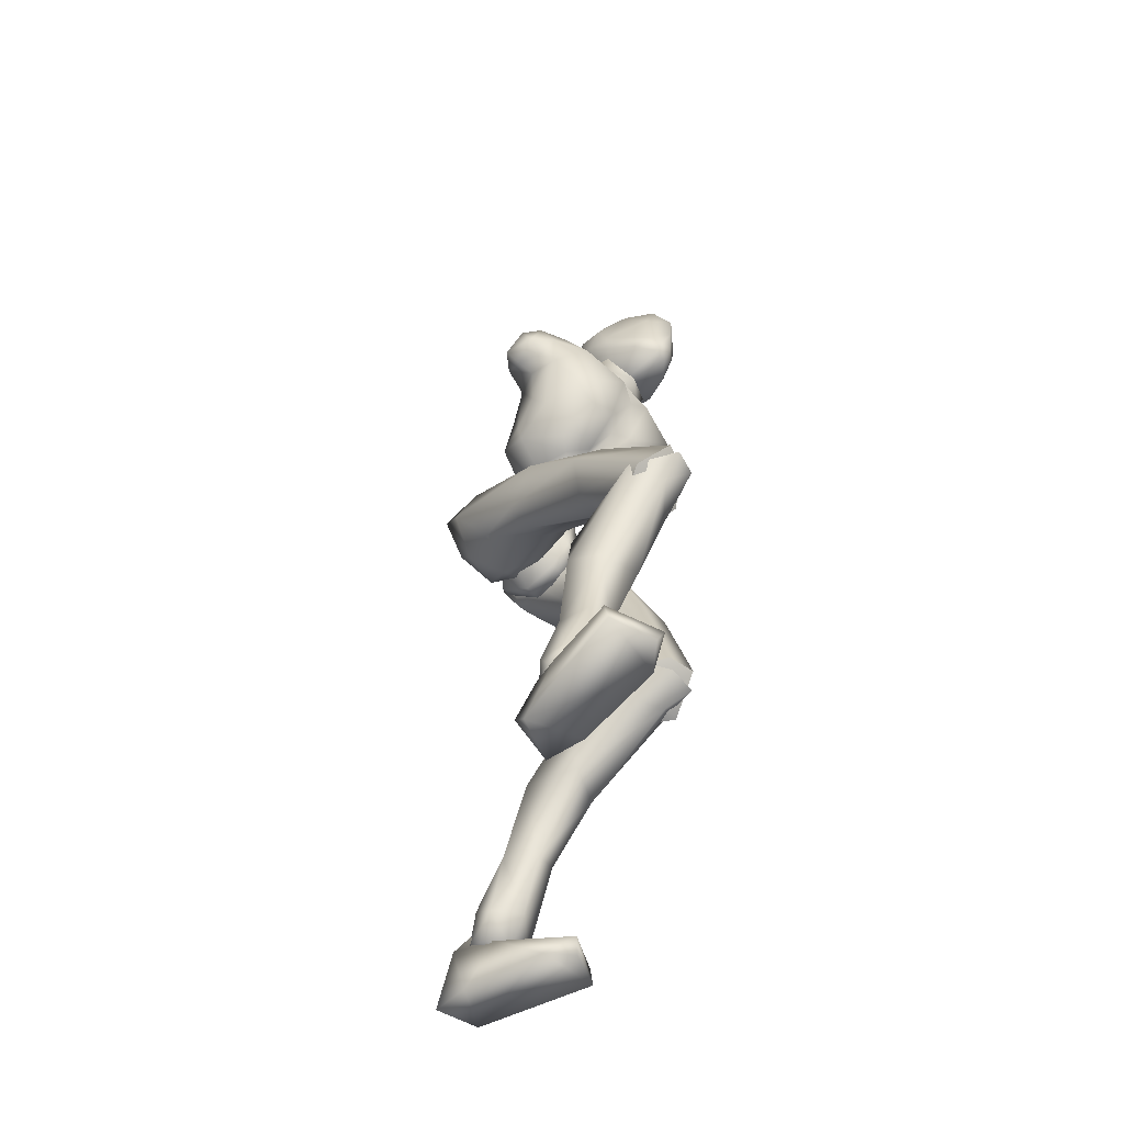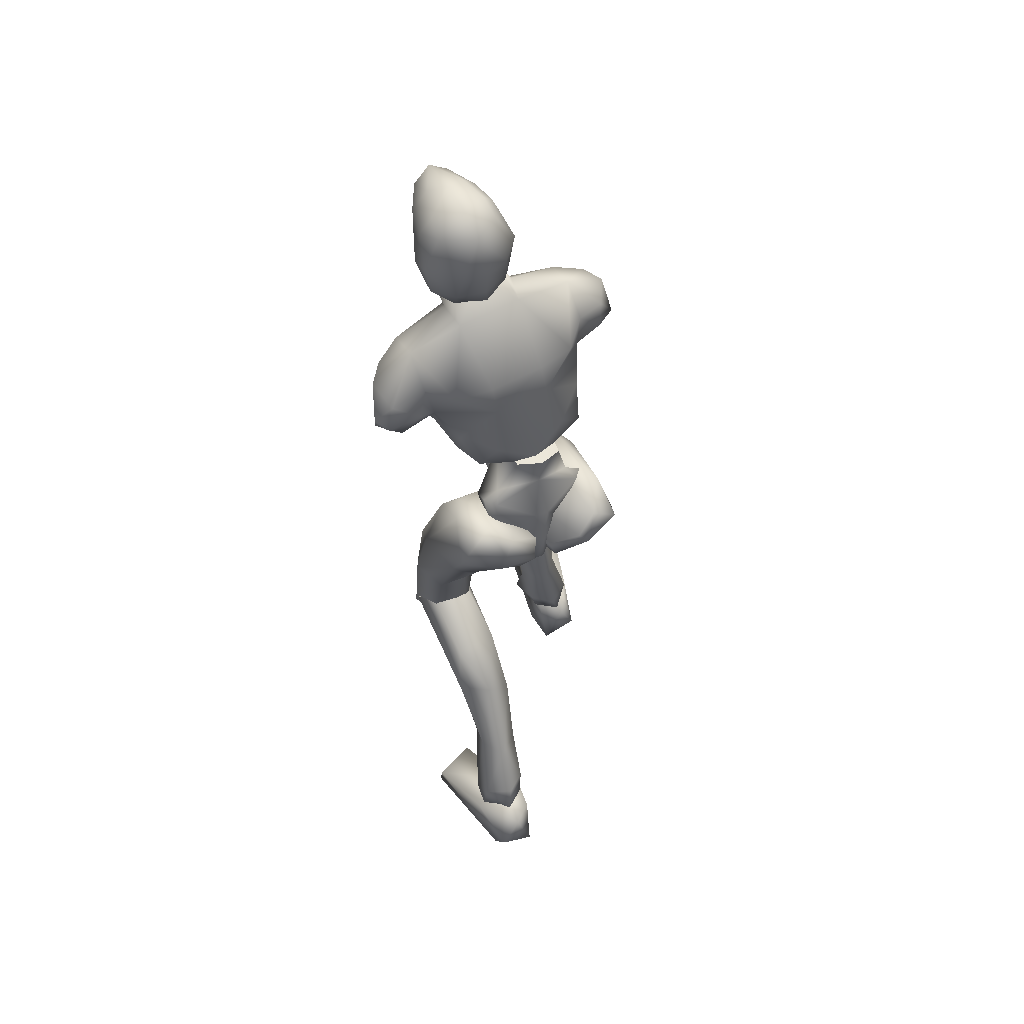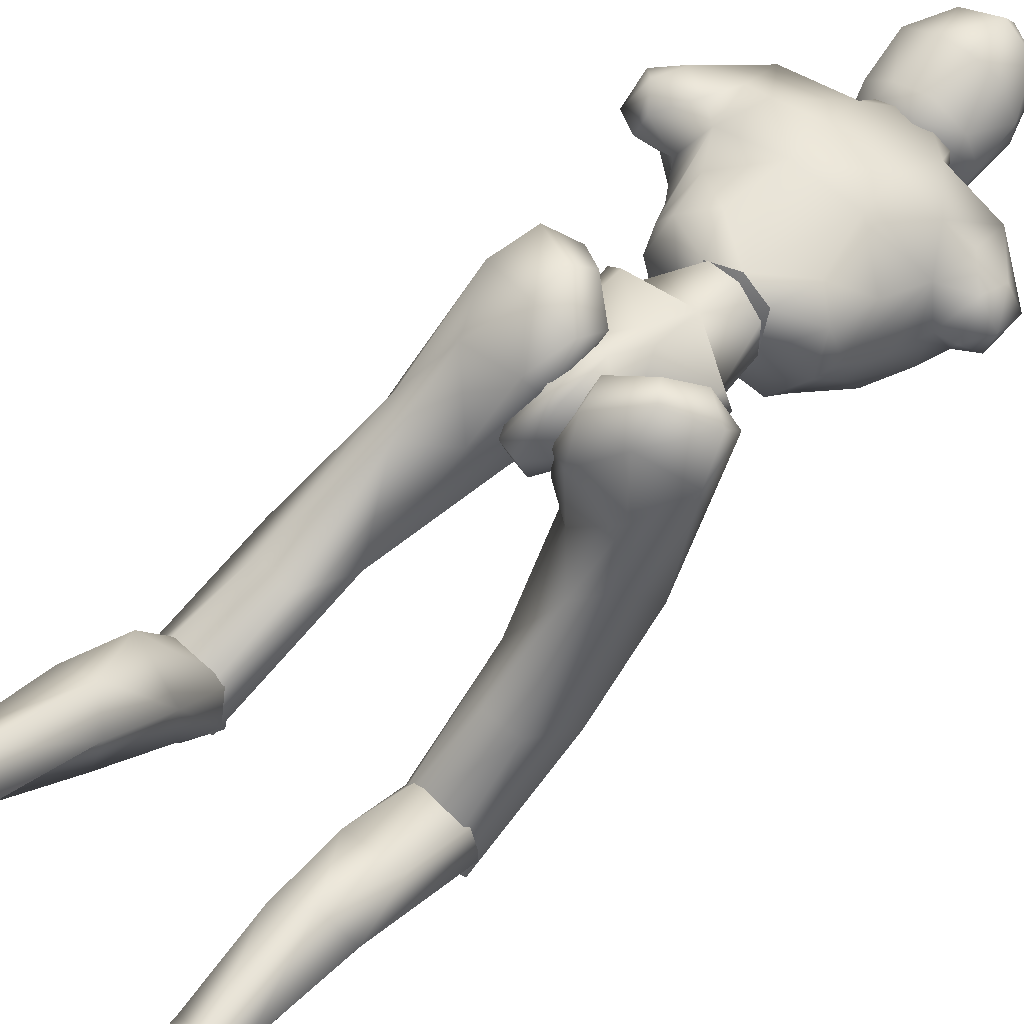
<metadata>
{"format":"obj","ext":"obj","renderer":"f3d","projection":"perspective","resolution":1024,"background":"white","views":[{"elev":-59.9,"azim":129.9,"up":"+Y"},{"elev":60.0,"azim":-25.8,"up":"+Y"},{"elev":70.0,"azim":44.1,"up":"+Z"}]}
</metadata>
<code>
o Melee_Husk
v -2.339 46.6 -1.729
v -3.253 43.94 -3.597
v -3.642 46.32 -1.52
v -0.642 49.59 -1.543
v -1.074 49.34 -4.188
v -0.5414 44.24 -5.23
v 0.03086 41.18 -5.42
v 1.43 43.96 -5.23
v 3.953 42.92 -3.597
v 3.362 48.72 -4.188
v 3.814 45.73 -1.729
v 3.015 49.07 -1.543
v 4.986 45.09 -1.52
v 1.654 40.72 -4.701
v 0.1296 38.94 -5.215
v -0.6869 39.06 -5.215
v -1.658 41.19 -4.701
v 0.391 48.47 -6.422
v 1.71 48.28 -6.422
v -1.205 48.45 -4.341
v -0.9157 49.62 -1.931
v -3.523 50.47 -2.429
v 1.633 48.91 -8.941
v 2.879 48.46 -7.337
v 1.02 48.72 -7.46
v 1.812 47.38 -6.247
v 0.4848 47.26 -6.247
v -0.759 48.12 -7.337
v -3.814 48.93 -4.868
v -4.458 50.41 -4.717
v -4.401 53.36 -3.638
v -5.994 55.91 -5.041
v -5.421 52.2 -6.842
v -6.921 54.32 -7.252
v -6.655 53.97 -9.855
v -8.062 54.74 -8.88
v -7.681 56.62 -10.32
v -9.351 55.53 -8.939
v -8.582 58.46 -9.425
v -9.668 57.94 -8.161
v -4.644 50.78 -7.735
v -10.53 56.36 -6.029
v -10.26 54.29 -6.917
v -8.837 53.7 -6.794
v -8.647 54.38 -5.333
v -6.704 61.27 -7.353
v -9.131 57.67 -5.642
v -9.733 55.73 -5.126
v -2.553 49.47 -9.378
v -4.887 52.1 -10.98
v -5.243 56.32 -12.1
v -6.658 59.33 -10.4
v -3.002 62.59 -9.085
v -1.859 59.92 -11.58
v -2.625 61.5 -11.75
v -0.05274 60.47 -12.71
v -0.02076 60.12 -11.78
v 1.824 60.26 -11.58
v 1.912 55.89 -13.08
v 5.803 57.33 -12.1
v 4.221 53.59 -12.34
v 2.05 50.86 -11.55
v 6.649 60.55 -10.4
v -1.155 55.61 -13.08
v -2.383 64.42 -9.37
v 2.464 63.09 -9.085
v 6.344 62.46 -7.353
v 2.291 61.95 -11.75
v 1.524 64.78 -9.37
v -3.009 52.93 -12.34
v -2.149 50.2 -11.23
v -0.3793 50.64 -11.55
v 0.5081 54.33 -12.67
v 0.8251 50.86 -10.62
v 0.3845 48.79 -8.941
v -1.972 48.2 -7.995
v 9.707 60.01 -8.095
v 9.571 57.67 -9.052
v 8.807 60.18 -9.446
v 8.138 58.07 -10.31
v 8.343 56.77 -8.971
v 7.583 55.3 -9.861
v 6.218 53.12 -10.98
v 3.87 50.75 -11.23
v 4.399 50.1 -9.378
v 6.218 51.77 -7.735
v 8.635 59.89 -6.083
v 9.866 57.87 -6.516
v 8.819 56.46 -7.146
v 7.529 56.23 -7.432
v 6.712 53.32 -6.848
v 5.737 49.8 -4.868
v 4.058 48.75 -7.995
v 3.257 48.86 -4.341
v 8.278 58.24 -5.407
v 6.295 57.22 -5.266
v 6.102 51.38 -4.717
v 5.173 51.26 -2.428
v 2.762 49.95 -1.931
v 5.511 54.27 -3.637
v 0.163 62.72 -16.32
v -0.4576 64.75 -16.73
v 1.242 63.03 -15.52
v -0.7999 62.66 -16.35
v -1.702 62.62 -15.74
v -0.6776 61.19 -15.66
v 0.3058 61.3 -15.69
v 1.732 61.93 -14.35
v 2.125 64.18 -13.68
v 2.681 63.23 -12
v 2.779 65.42 -11.99
v 2.999 64.94 -10.1
v 2.881 67.57 -11.3
v 2.847 67.63 -9.295
v 2.042 69.88 -11.37
v 1.252 70.73 -9.177
v 1.125 71.19 -10.84
v -0.872 71.85 -9.9
v -0.851 71.67 -12.54
v -2.954 71.07 -10.85
v -0.7832 70.74 -7.827
v 1.252 67.88 -7.352
v 1.807 65.15 -8.371
v 1.651 64.04 -8.504
v -0.2454 63.7 -7.606
v -0.4012 65.05 -7.382
v -0.5062 67.71 -6.826
v -2.217 70.95 -13.32
v -0.9174 70.47 -15.89
v -2.214 69.16 -15.75
v -0.7519 67.91 -16.79
v -2.588 66.09 -15.47
v 1.372 66.56 -15.44
v 1.71 69.5 -13.52
v 0.5223 71 -13.22
v 0.4667 69.5 -15.74
v -3.346 69.32 -13.55
v -3.681 63.94 -12.03
v -4.398 66.7 -11.05
v -3.86 64.47 -9.547
v -4.381 67.64 -9.245
v -2.424 64.71 -8.084
v -3.837 69.48 -11.16
v -3.194 70.37 -9.354
v -2.34 67.54 -7.121
v -2.447 63.55 -8.437
v -3.299 62.34 -12.03
v -2.893 63.31 -13.94
v -1.989 61.42 -14.52
v -4.799 4.667 7.759
v -6.467 4.371 7.198
v -4.796 3.966 6.221
v -6.374 4.03 5.398
v -8.252 4.39 6.932
v -6.441 5.59 8.91
v 0.1805 37.31 -3.666
v -1.189 37.5 -3.666
v 0.04903 36.75 -0.9182
v -1.218 36.93 -0.9182
v 0.199 39.31 1.692
v -0.6501 39.43 1.692
v 0.174 42.19 1.745
v -7.542 20.56 -8.389
v -6.158 19.05 -11.53
v -5.708 18.25 -9.366
v -4.112 19.54 -11.37
v -3.184 18.77 -7.306
v -2.629 21 -9.333
v -6.625 14.65 -1.759
v -3.649 14.7 -2.85
v -2.779 19.19 -2.407
v -3.355 22.38 -7.182
v -5.473 10.85 5.524
v -3.019 15.54 1.35
v -5.008 17.14 1.674
v -4.795 9.534 1.639
v -3.656 9.996 3.961
v -4.215 6.896 6.782
v -5.89 7.288 8.102
v -3.706 5.198 4.908
v -5.768 5.881 3.702
v -6.571 10.1 1.875
v -6.834 11.16 3.903
v -7.223 16.58 0.001042
v -6.431 20.18 -1.534
v -6.493 22.29 -7.449
v -8.173 5.29 5.374
v -7.911 6.72 6.97
v -7.785 28.82 -7.262
v -6.022 21.11 -11.87
v -7.611 19.44 -8.919
v -0.8092 37.69 -1.327
v -2.439 36.16 -2.647
v -0.9433 37.39 -4.187
v -1.865 38.89 1.561
v -0.6355 39.15 1.084
v -1.094 41.47 2.724
v -0.5862 43.05 1.795
v -2.775 44.74 2.065
v -3.631 43.77 2.76
v -4.393 45.59 0.7727
v -6.238 44.72 1.543
v -6.029 44.66 -1.773
v -6.945 42.07 0.8846
v -7.416 36.04 -5.579
v -6.381 35.84 -2.133
v -6.293 26.99 -5.458
v -6.669 19.63 -6.907
v -3.553 19.4 -6.506
v -3.965 26.74 -5.556
v -4.725 33.88 -1.89
v -5.232 38.65 0.4086
v -3.892 41.56 2.474
v -3.818 44.36 -2.186
v -5.012 43.76 -3.93
v -5.513 40.17 -6.006
v -0.6465 40.27 -5.679
v -2.665 36.77 -7.166
v -2.562 29.71 -5.887
v -2.674 20.36 -8.818
v -3.661 30.52 -9.178
v -4.004 21.22 -11.26
v -6.139 30.23 -9.657
v -0.3226 63.42 -11.25
v -0.4587 64.91 -8.728
v -2.666 62.44 -7.186
v 2.161 62.88 -7.186
v 4.928 59.2 -3.785
v 6.567 59.91 -5.531
v -7.232 56.57 -4.711
v -6.537 58.67 -5.461
v -4.721 58.32 -3.785
v -1.967 58.87 -3.161
v 2.119 59.25 -3.161
v 2.391 56.58 -2.748
v 3.461 52.59 -1.971
v 0.8865 50.19 -1.338
v -1.752 56.2 -2.748
v -2.081 52.09 -1.971
v 2.634 37.17 -5.111
v 0.9649 37.94 -3.275
v 1.157 38.97 -5.955
v 1.953 37.7 -0.1323
v 0.7311 38.15 -0.465
v 1.136 39.46 2.057
v 0.6318 41.29 1.937
v 2.799 42.67 2.991
v 3.651 41.5 3.19
v 4.434 44.02 2.262
v 6.272 42.89 2.593
v 6.127 44.35 -0.3915
v 7.016 40.83 0.8151
v 7.667 38.4 -7.669
v 6.568 36.65 -4.715
v 8.136 32.73 -12.44
v 6.627 30.28 -11.7
v 8.082 25.13 -18.19
v 7.099 24.39 -16.33
v 3.979 24 -16.14
v 6.534 27.96 -20.08
v 4.303 30.11 -11.95
v 4.926 34.8 -5.423
v 5.344 38 -1.198
v 3.938 39.66 1.937
v 3.927 44.27 -0.9433
v 5.16 44.52 -2.744
v 5.734 42.27 -6.213
v 0.8618 42.21 -5.98
v 2.941 39.77 -8.852
v 2.88 32.91 -10.92
v 3.135 25.9 -17.78
v 4.034 35.12 -13.46
v 4.504 27.78 -19.54
v 6.523 35.08 -13.97
v 3.759 23.77 -17.04
v 3.135 26.68 -17.77
v 4.504 26.34 -20.32
v 6.176 24.29 -19.22
v 6.534 26 -20.78
v 8.082 25.9 -17.37
v 7.407 17.59 -14.19
v 4.384 18.1 -14.99
v 3.589 21.87 -12.48
v 3.979 26.91 -15.27
v 3.962 16.9 -10.86
v 5.982 18.19 -9.924
v 6.553 10.84 -9.444
v 7.047 6.495 -8.826
v 5.308 6.74 -10.1
v 4.654 10.79 -11.14
v 5.677 11.46 -13.46
v 7.615 4.623 -8.921
v 5.91 4.318 -10.29
v 4.691 6.095 -12.52
v 6.701 7.28 -13.37
v 7.469 11.88 -13.07
v 7.839 11.88 -10.8
v 8.109 18.49 -11.77
v 7.29 22.38 -11.43
v 7.099 26.99 -15.69
v 5.826 4.408 -11.98
v 7.365 4.862 -12.75
v 9.176 6.01 -12.27
v 9.006 6.538 -10.19
v 9.317 4.493 -11.31
v 6.133 4.326 -9.794
v 7.838 4.346 -8.392
v 6.05 4.758 -11.43
v 8.854 4.538 -9.82
v 8.111 4.777 -11.89
v 6.466 3.642 -13.42
v 6.189 0.1823 -8.382
v 5.841 0.2705 -11.2
v 6.698 0.6792 -17.29
v 7.927 1.856 -19.23
v 8.393 0.7196 -18.89
v 11.51 0.741 -17.71
v 11.58 2.237 -17.46
v 10.09 3.128 -12.29
v 9.058 1.486 -8.244
v 9.435 0.1645 -9.354
v 7.546 4.334 -11
v -1.139 41.84 -1.423
v -3.061 40.94 -0.8541
v -2.863 46.34 -0.6021
v -0.05516 44.5 0.6816
v -6.35 5.273 10.57
v -5.243 0.953 10.98
v -4.683 4.903 9.171
v -4.93 0.7276 8.166
v -5.157 3.924 5.634
v -5.824 0.6603 2.067
v -6.924 1.794 0.02153
v -7.525 0.7647 0.4761
v -10.59 1.297 1.658
v -10.47 2.806 1.758
v -8.804 3.989 6.814
v -6.621 5.4 7.045
v -7.355 5.457 9.134
v -7.92 2.62 11
v -8.479 1.258 10.02
v -4.571 5.162 7.504
v 1.035 44.34 0.6816
v 4.245 45.33 -0.6021
v 0.8972 47.29 -0.7534
v 1.214 49.52 -0.8526
v 2.935 40.09 -0.8541
v 1.048 48.42 -3.549
v 1.257 41.67 -1.468
v 1.223 49.59 -3.701
v 5.555 25.34 -18.51
v 5.556 27.07 -17.98
v -5.078 19.5 -9.26
v -0.2027 61.46 -10.37
v -5.06 21.28 -9.583
f 1 2 3
f 4 5 1
f 5 2 1
f 2 5 6
f 2 6 7
f 6 8 7
f 8 9 7
f 10 9 8
f 9 10 11
f 10 12 11
f 9 11 13
f 9 14 7
f 7 14 15
f 7 15 16
f 17 7 16
f 17 2 7
f 18 6 5
f 6 18 8
f 19 8 18
f 8 19 10
f 20 21 22
f 23 24 25
f 26 25 24
f 26 27 25
f 25 27 28
f 27 20 28
f 28 20 29
f 29 20 22
f 30 29 22
f 30 22 31
f 30 31 32
f 30 32 33
f 33 32 34
f 33 34 35
f 35 34 36
f 35 36 37
f 36 38 37
f 38 39 37
f 38 40 39
f 33 29 30
f 29 33 41
f 33 35 41
f 38 42 40
f 42 38 43
f 44 43 38
f 36 44 38
f 34 44 36
f 34 45 44
f 34 32 45
f 39 40 46
f 46 40 47
f 42 47 40
f 42 48 47
f 43 48 42
f 44 48 43
f 45 48 44
f 29 41 49
f 49 41 50
f 41 35 50
f 50 35 51
f 51 35 37
f 51 37 52
f 39 52 37
f 52 39 46
f 53 52 46
f 54 52 53
f 55 54 53
f 56 54 55
f 57 54 56
f 57 56 58
f 59 57 58
f 58 60 59
f 60 61 59
f 59 61 62
f 52 54 51
f 58 63 60
f 57 64 54
f 65 55 53
f 63 66 67
f 63 58 66
f 58 68 66
f 58 56 68
f 68 69 66
f 51 54 64
f 64 70 51
f 51 70 50
f 50 70 71
f 71 49 50
f 49 71 72
f 71 70 72
f 70 64 72
f 72 64 73
f 57 73 64
f 73 57 59
f 59 62 73
f 74 73 62
f 73 74 72
f 72 74 75
f 72 75 49
f 49 75 76
f 77 78 79
f 79 78 80
f 78 81 80
f 81 82 80
f 82 60 80
f 82 83 60
f 83 61 60
f 83 84 61
f 61 84 62
f 84 85 62
f 23 62 85
f 74 62 23
f 23 25 74
f 25 75 74
f 28 75 25
f 28 76 75
f 29 76 28
f 49 76 29
f 82 86 83
f 86 85 83
f 85 84 83
f 80 60 63
f 63 79 80
f 79 63 67
f 79 67 77
f 77 67 87
f 87 88 77
f 88 78 77
f 88 89 78
f 89 81 78
f 89 90 81
f 90 82 81
f 90 91 82
f 91 86 82
f 91 92 86
f 86 92 85
f 93 85 92
f 23 85 93
f 93 24 23
f 93 92 24
f 24 92 94
f 94 26 24
f 95 88 87
f 88 95 89
f 95 90 89
f 96 90 95
f 96 91 90
f 96 97 91
f 92 91 97
f 92 97 98
f 94 92 98
f 99 94 98
f 98 97 100
f 100 97 96
f 101 102 103
f 102 104 105
f 101 104 102
f 101 106 104
f 107 106 101
f 107 101 103
f 108 107 103
f 109 108 103
f 108 109 110
f 109 111 110
f 111 112 110
f 111 113 112
f 112 113 114
f 114 113 115
f 116 114 115
f 116 115 117
f 118 116 117
f 118 117 119
f 118 119 120
f 116 118 121
f 116 121 122
f 114 116 122
f 114 122 123
f 123 112 114
f 123 124 112
f 124 110 112
f 125 124 123
f 126 125 123
f 123 127 126
f 122 127 123
f 122 121 127
f 120 119 128
f 129 128 119
f 129 130 128
f 130 129 131
f 131 132 130
f 132 131 102
f 131 133 102
f 103 102 133
f 103 133 109
f 133 111 109
f 133 134 111
f 111 134 113
f 113 134 115
f 115 134 117
f 117 134 135
f 119 117 135
f 135 129 119
f 129 135 136
f 129 136 131
f 136 133 131
f 134 133 136
f 134 136 135
f 130 132 137
f 132 138 137
f 138 139 137
f 139 138 140
f 139 140 141
f 140 142 141
f 139 141 143
f 139 143 137
f 128 130 137
f 137 120 128
f 137 143 120
f 143 144 120
f 141 144 143
f 144 141 145
f 145 141 142
f 145 142 127
f 127 142 126
f 126 142 125
f 125 142 146
f 146 142 140
f 147 146 140
f 147 140 138
f 138 148 147
f 138 132 148
f 132 105 148
f 102 105 132
f 121 145 127
f 144 145 121
f 118 144 121
f 144 118 120
f 148 149 147
f 149 148 105
f 149 105 106
f 104 106 105
f 150 151 152
f 152 151 153
f 153 151 154
f 154 151 155
f 155 151 150
f 14 156 15
f 156 157 15
f 16 15 157
f 157 17 16
f 156 158 157
f 159 157 158
f 158 160 159
f 161 159 160
f 161 160 162
f 163 164 165
f 166 165 164
f 165 166 167
f 168 167 166
f 163 165 169
f 165 170 169
f 165 167 170
f 170 167 171
f 168 171 167
f 172 171 168
f 173 174 175
f 175 174 171
f 170 171 174
f 176 169 170
f 170 174 176
f 176 174 177
f 173 177 174
f 177 173 178
f 173 179 178
f 179 155 150
f 178 179 150
f 150 180 178
f 180 177 178
f 181 177 180
f 181 176 177
f 182 176 181
f 182 169 176
f 169 182 183
f 169 183 184
f 175 184 183
f 184 175 185
f 171 185 175
f 171 172 185
f 172 186 185
f 186 163 185
f 184 185 163
f 184 163 169
f 183 173 175
f 152 180 150
f 180 152 153
f 181 180 153
f 187 181 153
f 181 187 182
f 182 187 183
f 183 187 188
f 173 183 188
f 179 173 188
f 188 155 179
f 154 155 188
f 187 154 188
f 187 153 154
f 189 190 191
f 192 193 194
f 192 195 193
f 192 196 195
f 197 195 196
f 196 198 197
f 198 199 197
f 199 200 197
f 199 201 200
f 202 200 201
f 202 201 203
f 204 202 203
f 204 203 205
f 206 204 205
f 189 206 205
f 189 207 206
f 207 189 191
f 191 208 207
f 208 209 207
f 207 209 210
f 207 210 211
f 206 207 211
f 211 212 206
f 204 206 212
f 212 213 204
f 213 202 204
f 200 202 213
f 197 200 213
f 195 197 213
f 195 213 212
f 212 193 195
f 211 193 212
f 201 214 203
f 215 203 214
f 215 216 203
f 216 215 217
f 217 218 216
f 194 218 217
f 218 194 219
f 194 193 219
f 219 193 211
f 219 211 210
f 210 209 219
f 209 220 219
f 219 220 221
f 222 221 220
f 222 190 221
f 190 223 221
f 189 223 190
f 189 205 223
f 223 205 216
f 203 216 205
f 216 218 223
f 221 223 218
f 221 218 219
f 215 214 217
f 224 55 65
f 224 56 55
f 56 224 68
f 68 224 69
f 69 224 225
f 224 65 225
f 53 46 226
f 65 53 226
f 226 225 65
f 227 225 226
f 225 227 69
f 66 69 227
f 67 66 227
f 67 227 228
f 229 67 228
f 228 96 229
f 229 96 95
f 87 229 95
f 87 67 229
f 230 48 45
f 48 230 47
f 231 47 230
f 46 47 231
f 46 231 232
f 46 232 226
f 226 232 233
f 226 233 227
f 234 227 233
f 228 227 234
f 235 228 234
f 96 228 235
f 100 96 235
f 100 235 236
f 236 98 100
f 236 99 98
f 237 99 236
f 237 236 235
f 238 237 235
f 235 234 238
f 233 238 234
f 232 238 233
f 232 32 238
f 32 232 231
f 32 231 230
f 32 230 45
f 32 31 238
f 238 31 239
f 22 239 31
f 21 239 22
f 21 237 239
f 239 237 238
f 240 241 242
f 243 241 240
f 244 241 243
f 243 245 244
f 246 244 245
f 247 246 245
f 248 247 245
f 247 248 249
f 250 249 248
f 249 250 251
f 250 252 251
f 251 252 253
f 252 254 253
f 254 255 253
f 255 254 256
f 255 256 257
f 258 257 256
f 259 258 256
f 260 255 257
f 259 256 261
f 261 256 262
f 256 254 262
f 263 262 254
f 254 252 263
f 264 263 252
f 250 264 252
f 250 248 264
f 248 245 264
f 245 243 264
f 264 243 263
f 240 263 243
f 240 262 263
f 265 249 251
f 251 266 265
f 267 266 251
f 266 267 268
f 269 268 267
f 269 242 268
f 242 269 270
f 240 242 270
f 240 270 262
f 262 270 261
f 259 261 270
f 271 259 270
f 270 272 271
f 273 271 272
f 260 273 272
f 274 260 272
f 274 255 260
f 253 255 274
f 253 274 267
f 267 251 253
f 269 272 270
f 274 272 269
f 269 267 274
f 265 266 268
f 275 276 277
f 277 278 275
f 278 277 279
f 279 280 278
f 278 280 281
f 282 278 281
f 275 278 282
f 275 282 283
f 283 276 275
f 283 284 276
f 283 282 285
f 285 286 283
f 285 287 286
f 288 287 289
f 287 290 289
f 290 287 285
f 285 291 290
f 285 282 291
f 281 291 282
f 292 288 293
f 288 289 293
f 294 293 289
f 290 294 289
f 290 295 294
f 291 295 290
f 291 296 295
f 281 296 291
f 296 281 297
f 297 281 298
f 298 286 297
f 286 298 299
f 299 283 286
f 284 283 299
f 300 284 299
f 280 300 299
f 299 298 280
f 280 298 281
f 287 297 286
f 294 301 293
f 301 294 302
f 294 295 302
f 295 303 302
f 303 295 296
f 303 296 297
f 303 297 304
f 297 287 304
f 287 288 304
f 292 304 288
f 292 305 304
f 305 303 304
f 302 303 305
f 306 307 308
f 307 309 308
f 309 310 308
f 311 308 310
f 311 306 308
f 312 307 306
f 312 306 313
f 311 313 306
f 314 313 311
f 315 314 311
f 314 315 316
f 317 316 315
f 318 317 315
f 318 315 311
f 319 318 311
f 311 310 319
f 309 319 310
f 319 309 320
f 309 307 320
f 312 320 307
f 321 320 312
f 319 320 321
f 318 319 321
f 317 318 321
f 322 305 292
f 322 302 305
f 322 301 302
f 322 293 301
f 322 292 293
f 323 217 214
f 323 194 217
f 323 192 194
f 323 196 192
f 323 198 196
f 323 199 198
f 323 201 199
f 323 214 201
f 324 17 157
f 324 2 17
f 324 3 2
f 324 325 3
f 324 326 325
f 324 162 326
f 324 161 162
f 324 159 161
f 324 157 159
f 327 328 329
f 329 328 330
f 330 331 329
f 330 332 331
f 332 333 331
f 333 332 334
f 334 335 333
f 335 336 333
f 333 336 331
f 336 337 331
f 338 331 337
f 337 339 338
f 339 337 340
f 327 339 340
f 340 328 327
f 340 341 328
f 340 337 341
f 337 336 341
f 336 335 341
f 329 331 342
f 342 331 338
f 338 339 342
f 339 327 342
f 327 329 342
f 326 162 343
f 344 345 343
f 326 343 345
f 345 325 326
f 13 11 344
f 345 344 11
f 11 12 345
f 345 12 346
f 345 346 4
f 4 1 345
f 325 345 1
f 1 3 325
f 343 347 344
f 344 347 13
f 13 347 9
f 9 347 14
f 14 347 156
f 156 347 158
f 158 347 160
f 160 347 162
f 162 347 343
f 27 348 20
f 20 348 21
f 21 348 237
f 237 348 99
f 99 348 94
f 94 348 26
f 26 348 27
f 249 349 247
f 247 349 246
f 246 349 244
f 244 349 241
f 241 349 242
f 242 349 268
f 268 349 265
f 265 349 249
f 328 341 330
f 332 330 341
f 335 332 341
f 335 334 332
f 4 350 5
f 5 350 18
f 18 350 19
f 19 350 10
f 10 350 12
f 12 350 346
f 346 350 4
f 316 317 314
f 314 317 321
f 313 314 321
f 321 312 313
f 258 351 257
f 257 351 260
f 260 351 273
f 273 351 271
f 271 351 259
f 259 351 258
f 300 352 284
f 284 352 276
f 276 352 277
f 277 352 279
f 279 352 280
f 280 352 300
f 191 353 208
f 208 353 209
f 209 353 220
f 220 353 222
f 222 353 190
f 190 353 191
f 108 110 354
f 124 354 110
f 125 354 124
f 125 146 354
f 354 146 147
f 147 149 354
f 149 106 354
f 354 106 107
f 108 354 107
f 172 355 186
f 186 355 163
f 163 355 164
f 164 355 166
f 166 355 168
f 168 355 172

</code>
